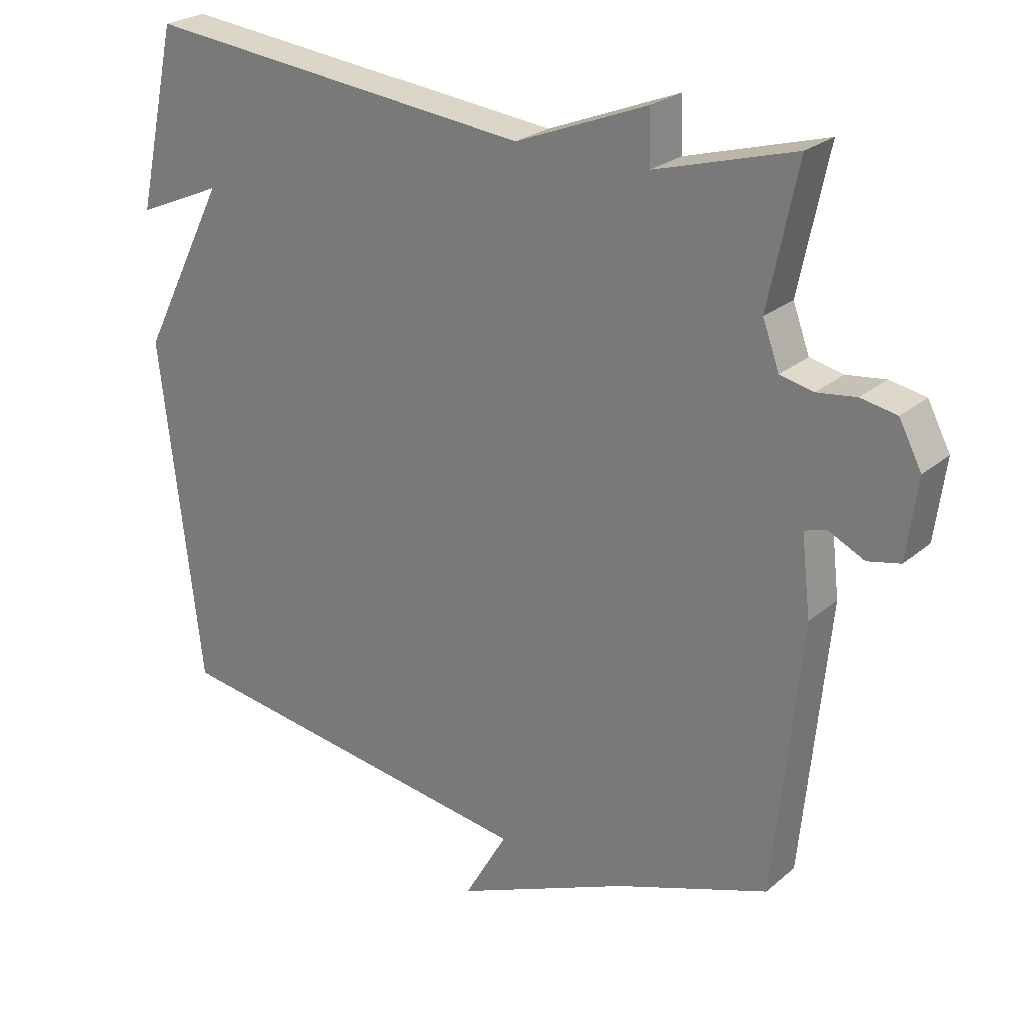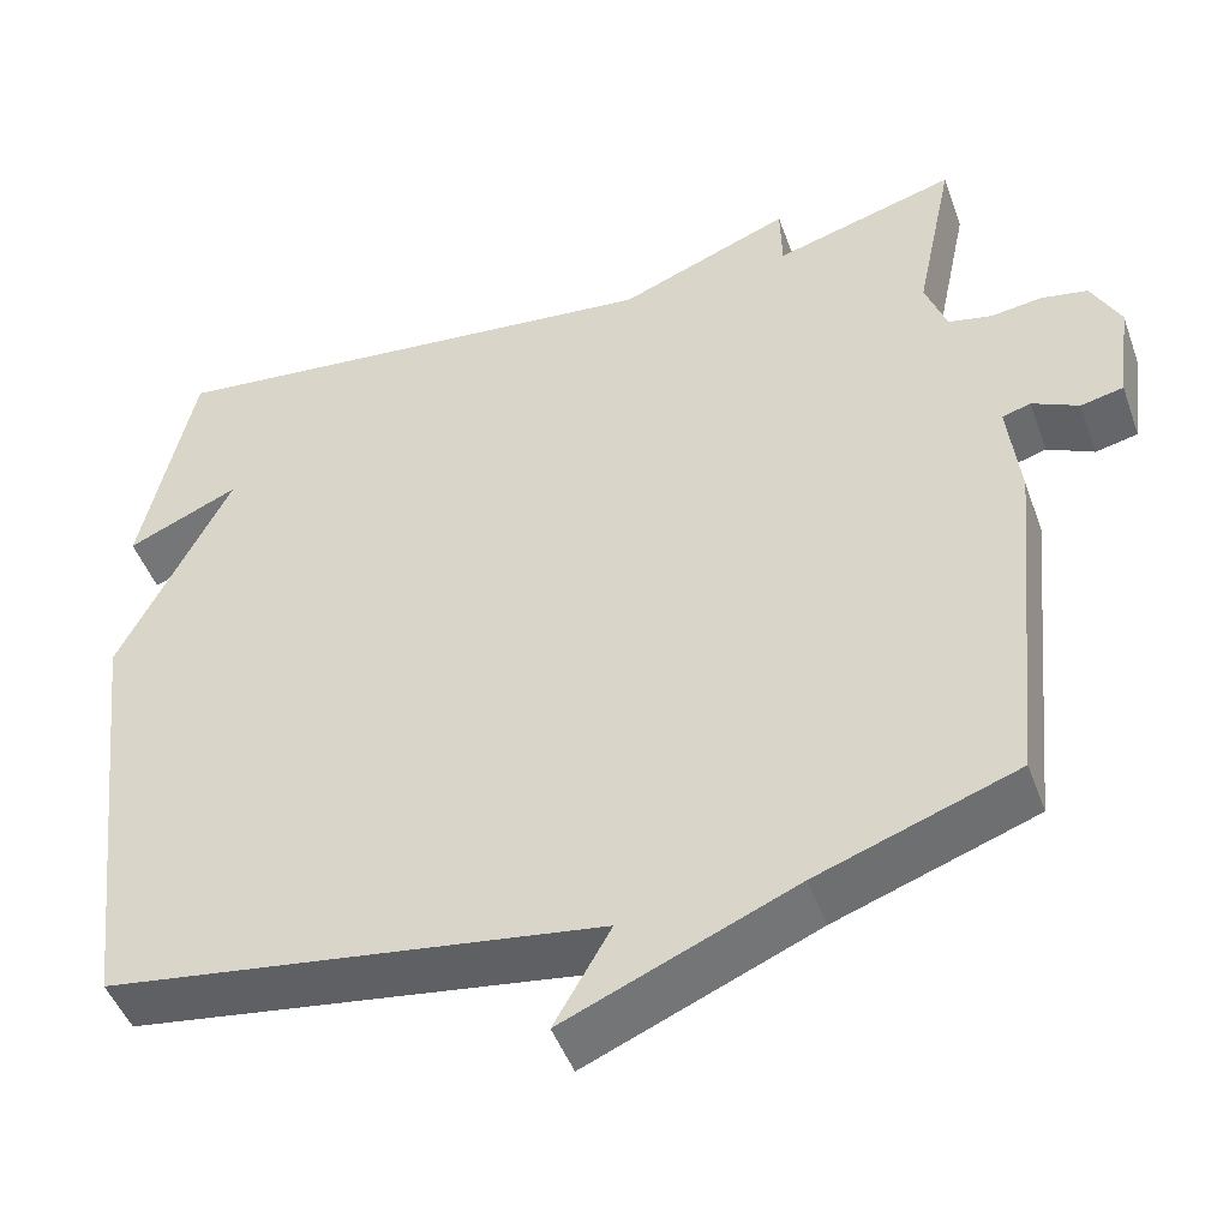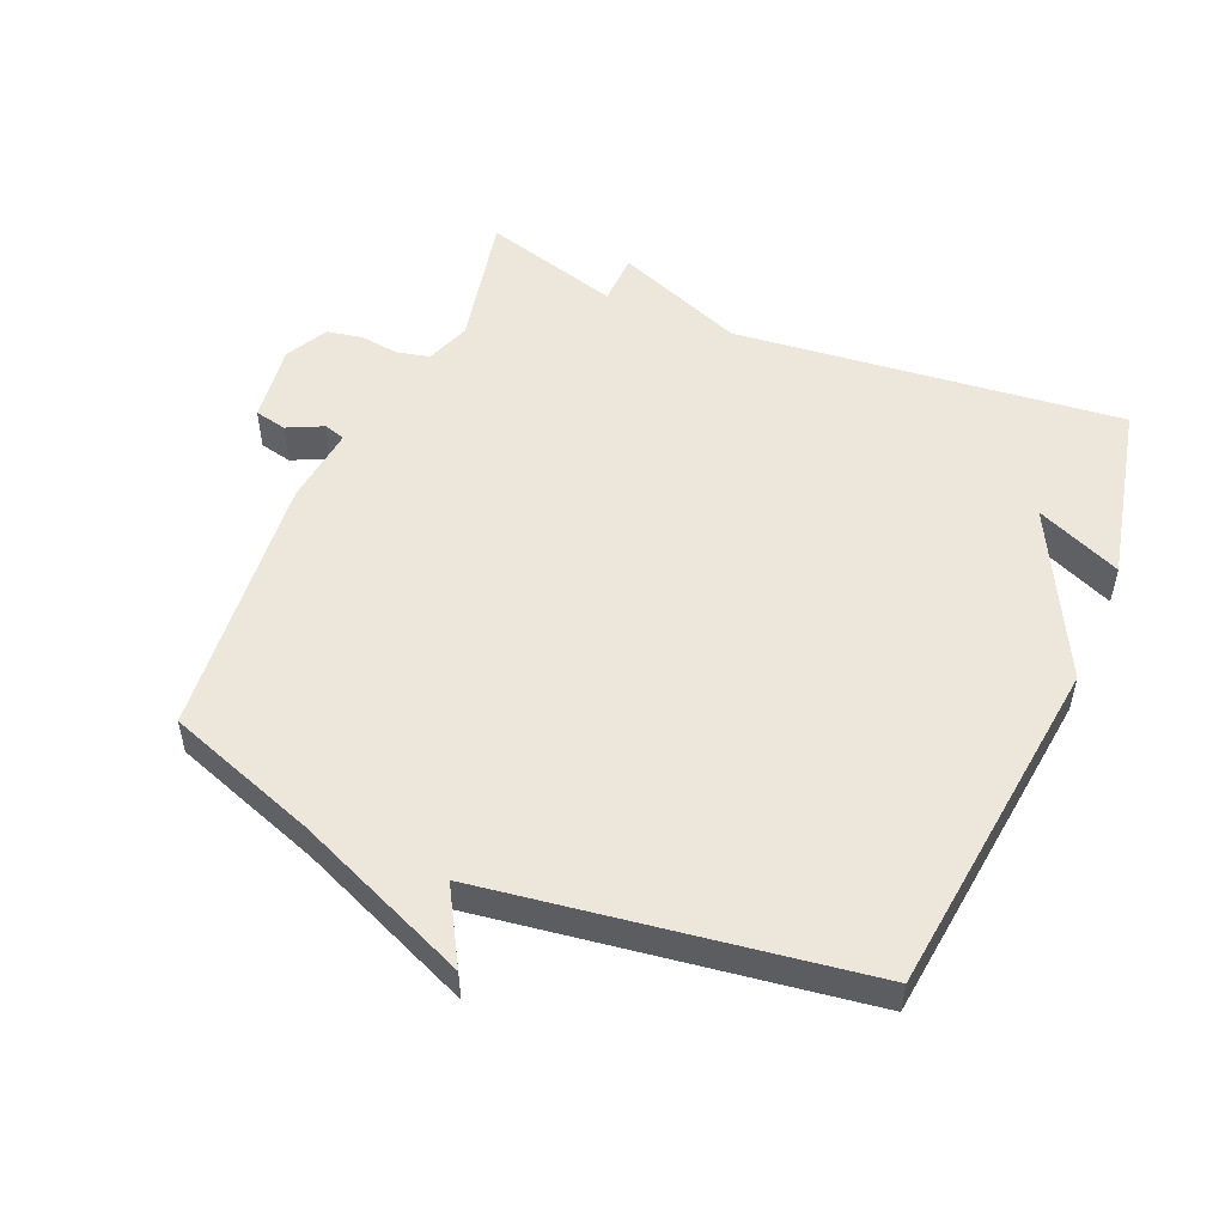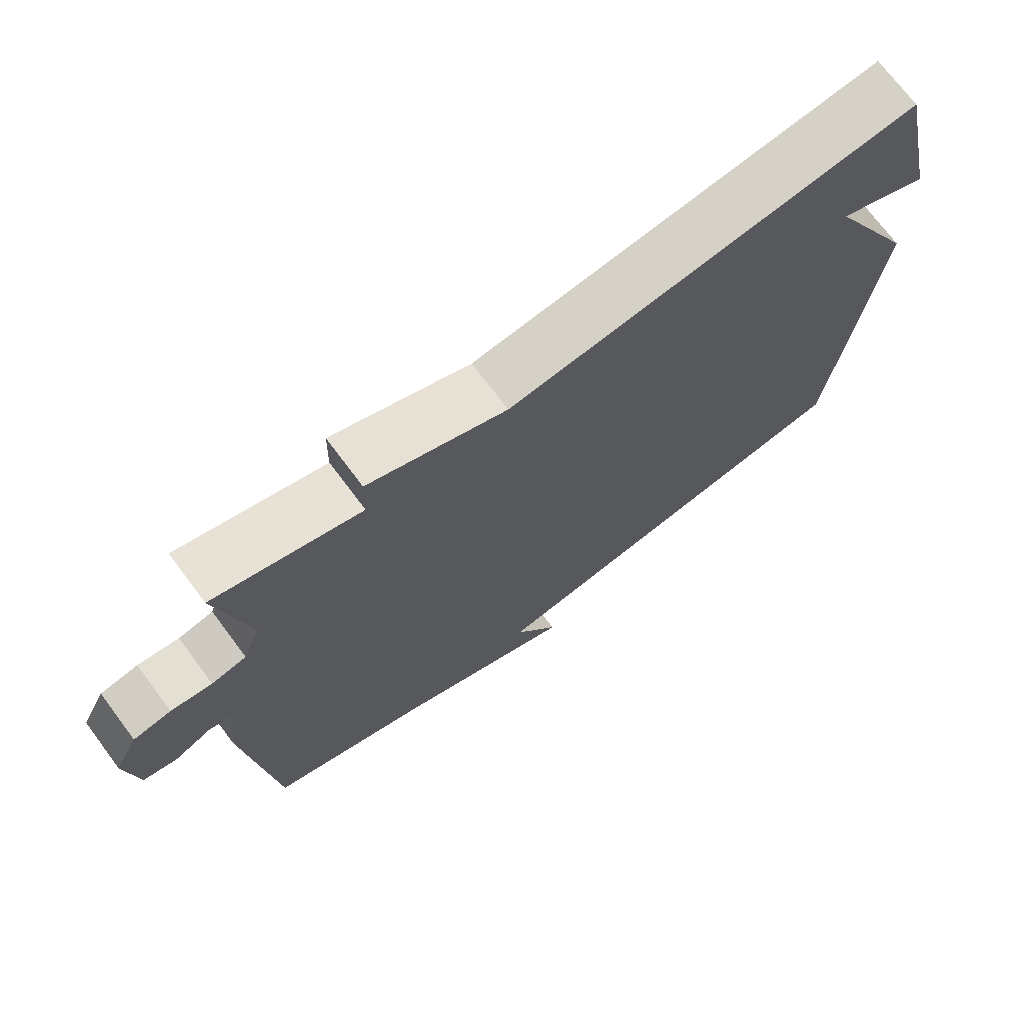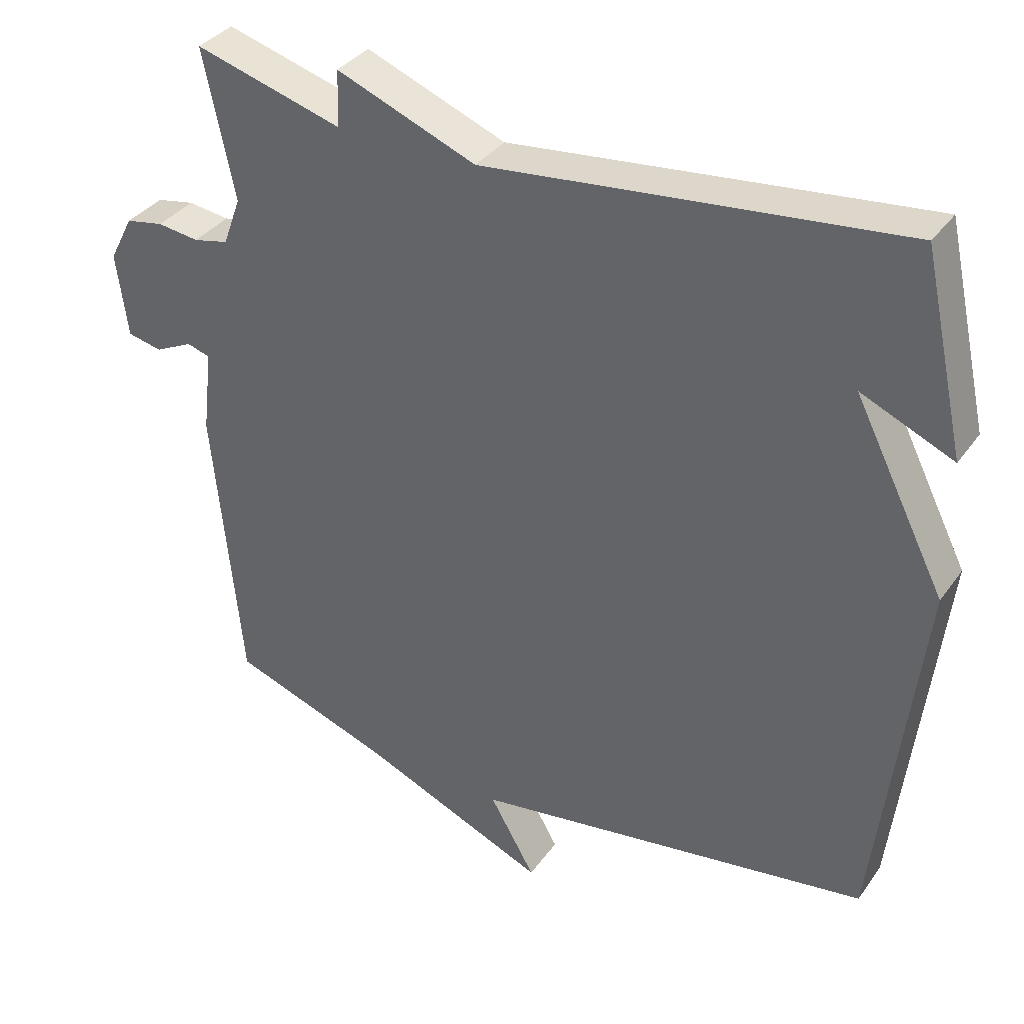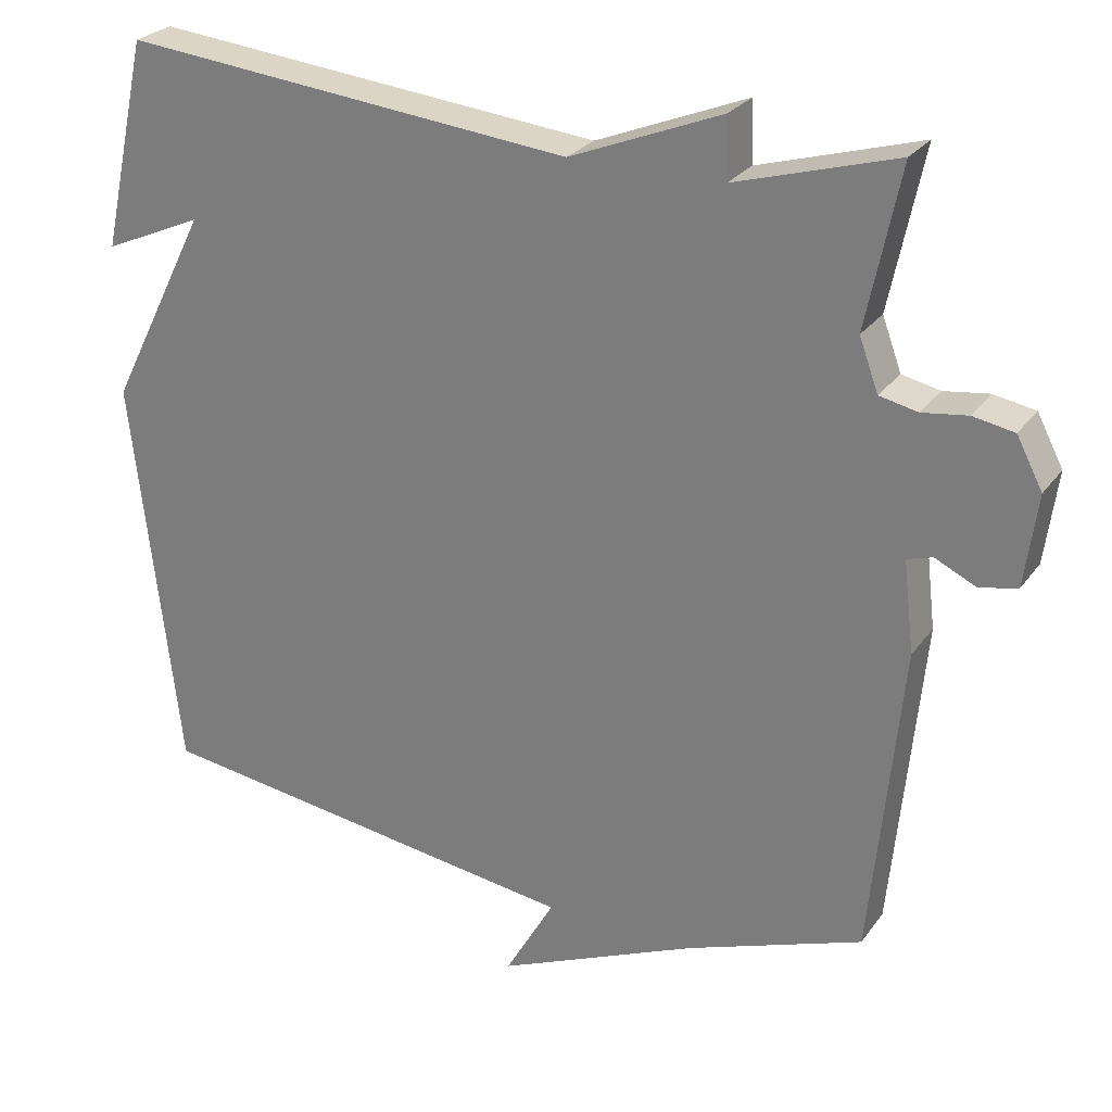
<metadata>
{"format":"obj","ext":"obj","renderer":"f3d","projection":"perspective","resolution":1024,"background":"white","views":[{"elev":24.8,"azim":36.8,"up":"+Z"},{"elev":-47.2,"azim":19.5,"up":"+Z"},{"elev":51.9,"azim":-157.1,"up":"+Y"},{"elev":72.2,"azim":143.2,"up":"+Z"},{"elev":35.2,"azim":-149.5,"up":"+Z"},{"elev":26.1,"azim":27.7,"up":"+Z"}]}
</metadata>
<code>
v 0.5 0.07 -0.5
v 0.27 0.07 -0.582
v 0.005 0.07 -0.695
v 0.07 0.07 -0.582
v -0.5 0.07 -0.5
v -0.561 0.07 0.024
v -0.431 0.07 0.281
v -0.561 0.07 0.224
v -0.5 0.07 0.5
v 0.09 0.07 0.439
v 0.288 0.07 0.518
v 0.29 0.07 0.439
v 0.5 0.07 0.5
v 0.456 0.07 0.29
v 0.481 0.07 0.222
v 0.531 0.07 0.211
v 0.59 0.07 0.219
v 0.644 0.07 0.209
v 0.678 0.07 0.144
v 0.662 0.07 0.024
v 0.613 0.07 0.013
v 0.559 0.07 0.039
v 0.526 0.07 0.029
v 0.54 0.07 -0.09
v 0.5 0 -0.5
v 0.27 0 -0.582
v 0.005 0 -0.695
v 0.07 0 -0.582
v -0.5 0 -0.5
v -0.561 0 0.024
v -0.431 0 0.281
v -0.561 0 0.224
v -0.5 0 0.5
v 0.09 0 0.439
v 0.288 0 0.518
v 0.29 0 0.439
v 0.5 0 0.5
v 0.456 0 0.29
v 0.481 0 0.222
v 0.531 0 0.211
v 0.59 0 0.219
v 0.644 0 0.209
v 0.678 0 0.144
v 0.662 0 0.024
v 0.613 0 0.013
v 0.559 0 0.039
v 0.526 0 0.029
v 0.54 0 -0.09
f 23 24 1 2
f 20 21 22
f 19 20 22
f 18 19 22
f 17 18 22
f 16 17 22
f 15 16 22 23
f 14 15 23 2
f 12 13 14 2
f 10 11 12 2
f 7 8 9
f 7 9 10 2
f 6 7 2
f 5 6 2
f 4 5 2
f 2 3 4
f 26 25 48 47
f 46 45 44
f 46 44 43
f 46 43 42
f 46 42 41
f 46 41 40
f 47 46 40 39
f 26 47 39 38
f 26 38 37 36
f 26 36 35 34
f 33 32 31
f 26 34 33 31
f 26 31 30
f 26 30 29
f 26 29 28
f 28 27 26
f 1 25 26 2
f 2 26 27 3
f 3 27 28 4
f 4 28 29 5
f 5 29 30 6
f 6 30 31 7
f 7 31 32 8
f 8 32 33 9
f 9 33 34 10
f 10 34 35 11
f 11 35 36 12
f 12 36 37 13
f 13 37 38 14
f 14 38 39 15
f 15 39 40 16
f 16 40 41 17
f 17 41 42 18
f 18 42 43 19
f 19 43 44 20
f 20 44 45 21
f 21 45 46 22
f 22 46 47 23
f 23 47 48 24
f 24 48 25 1

</code>
